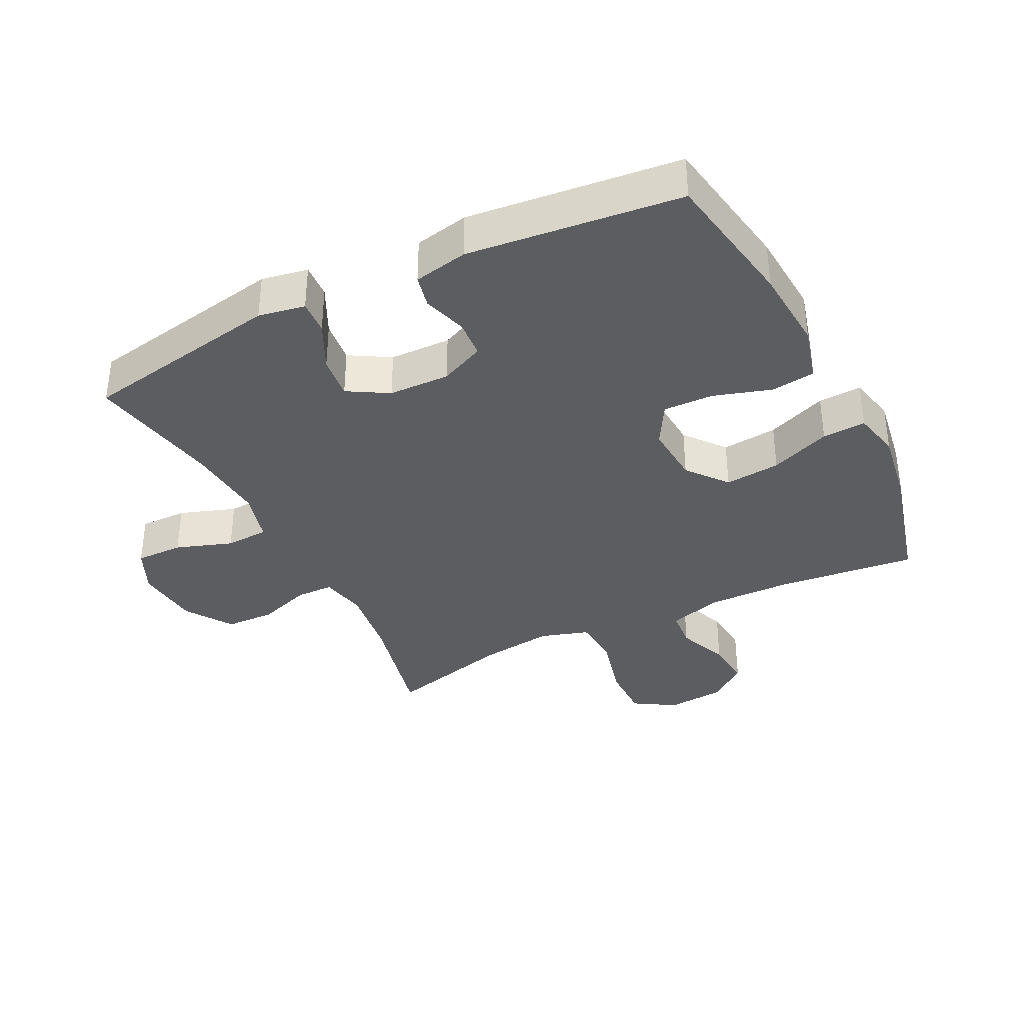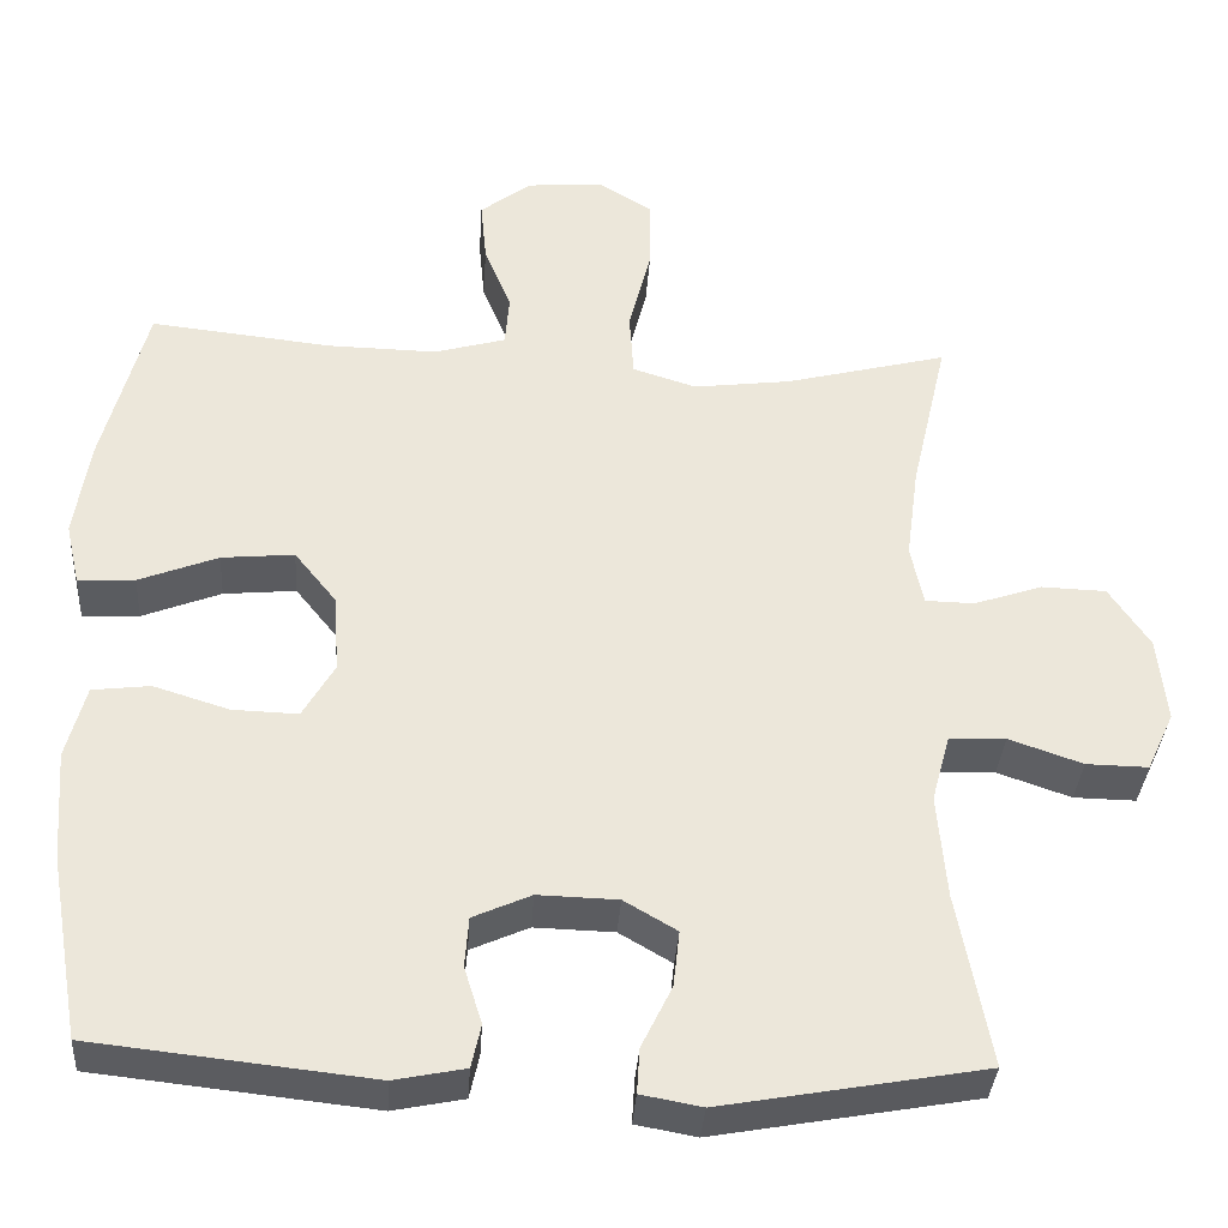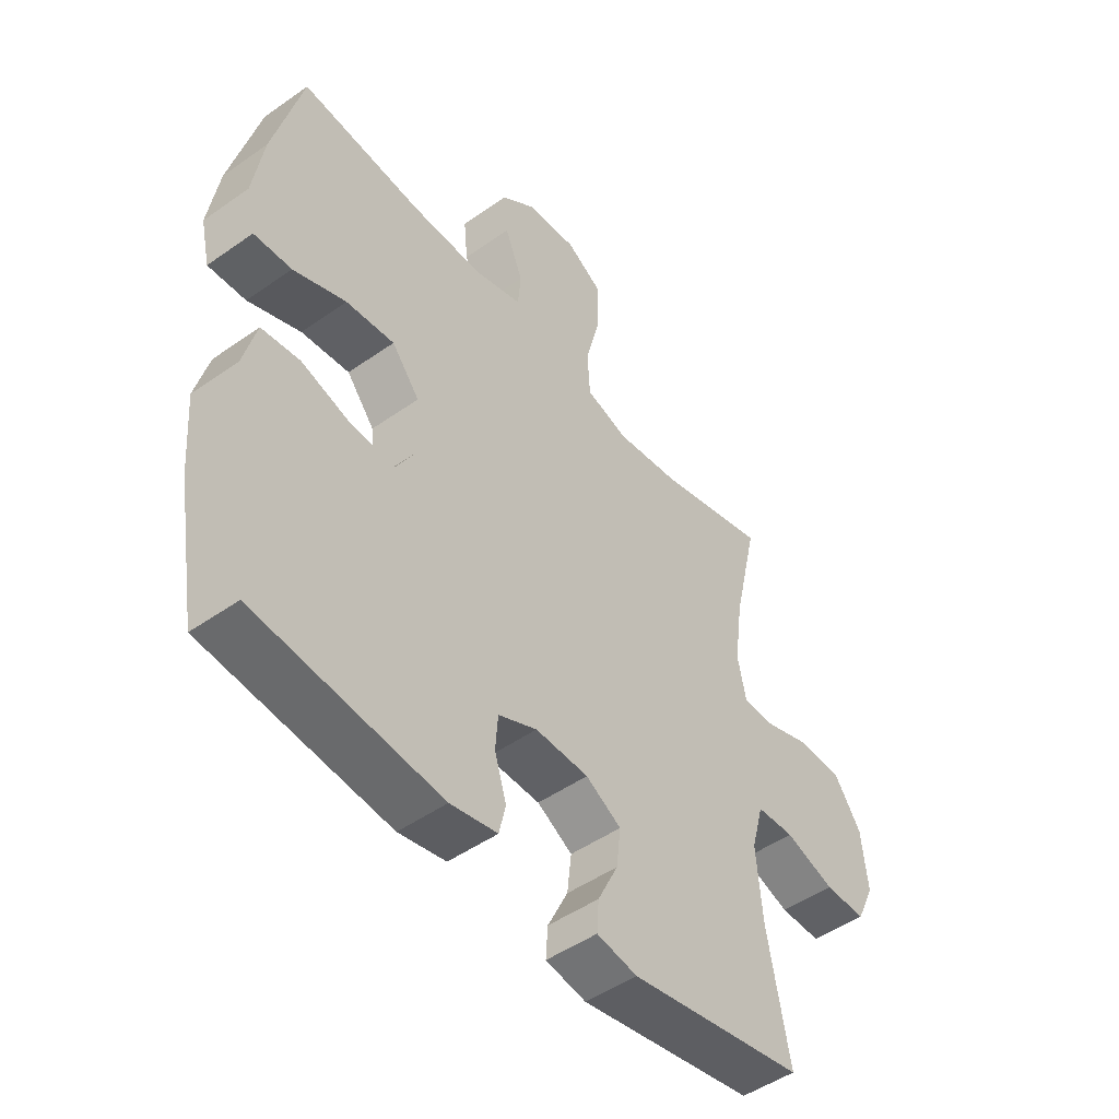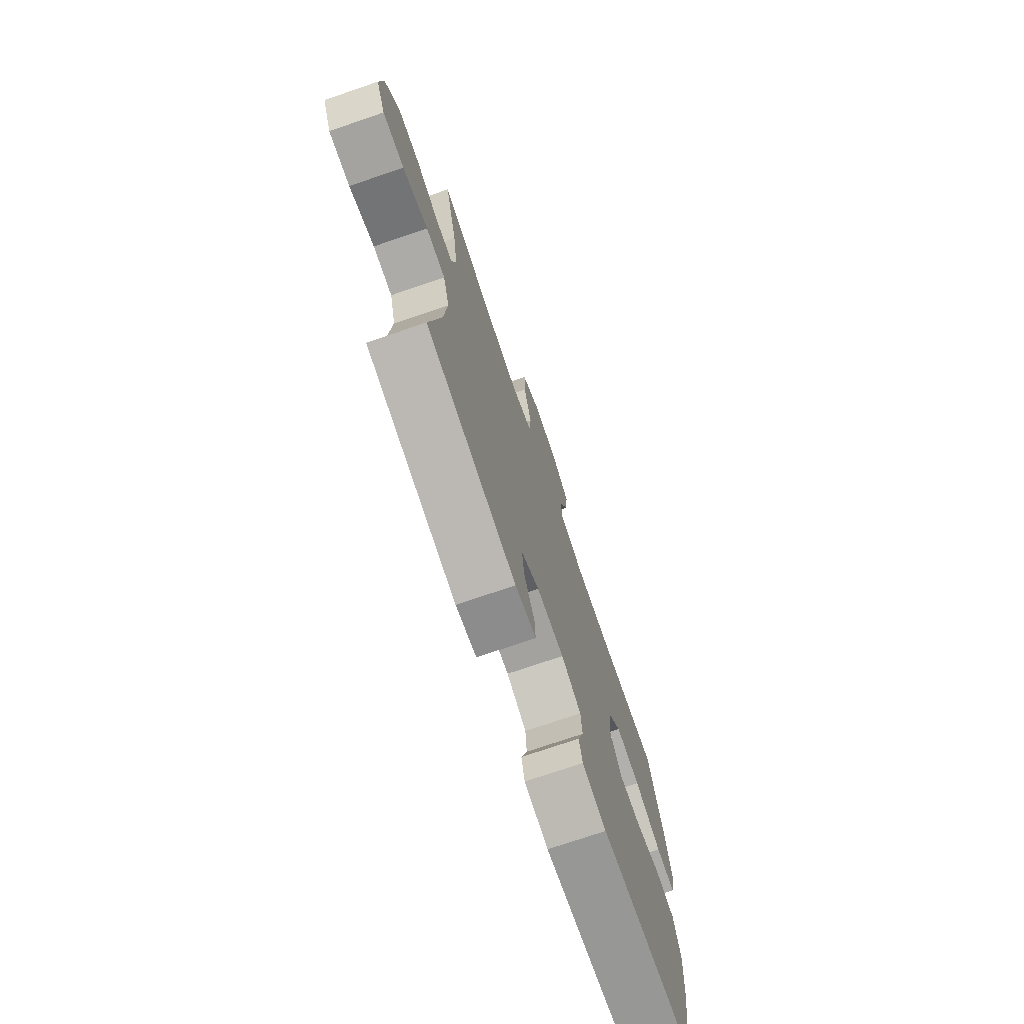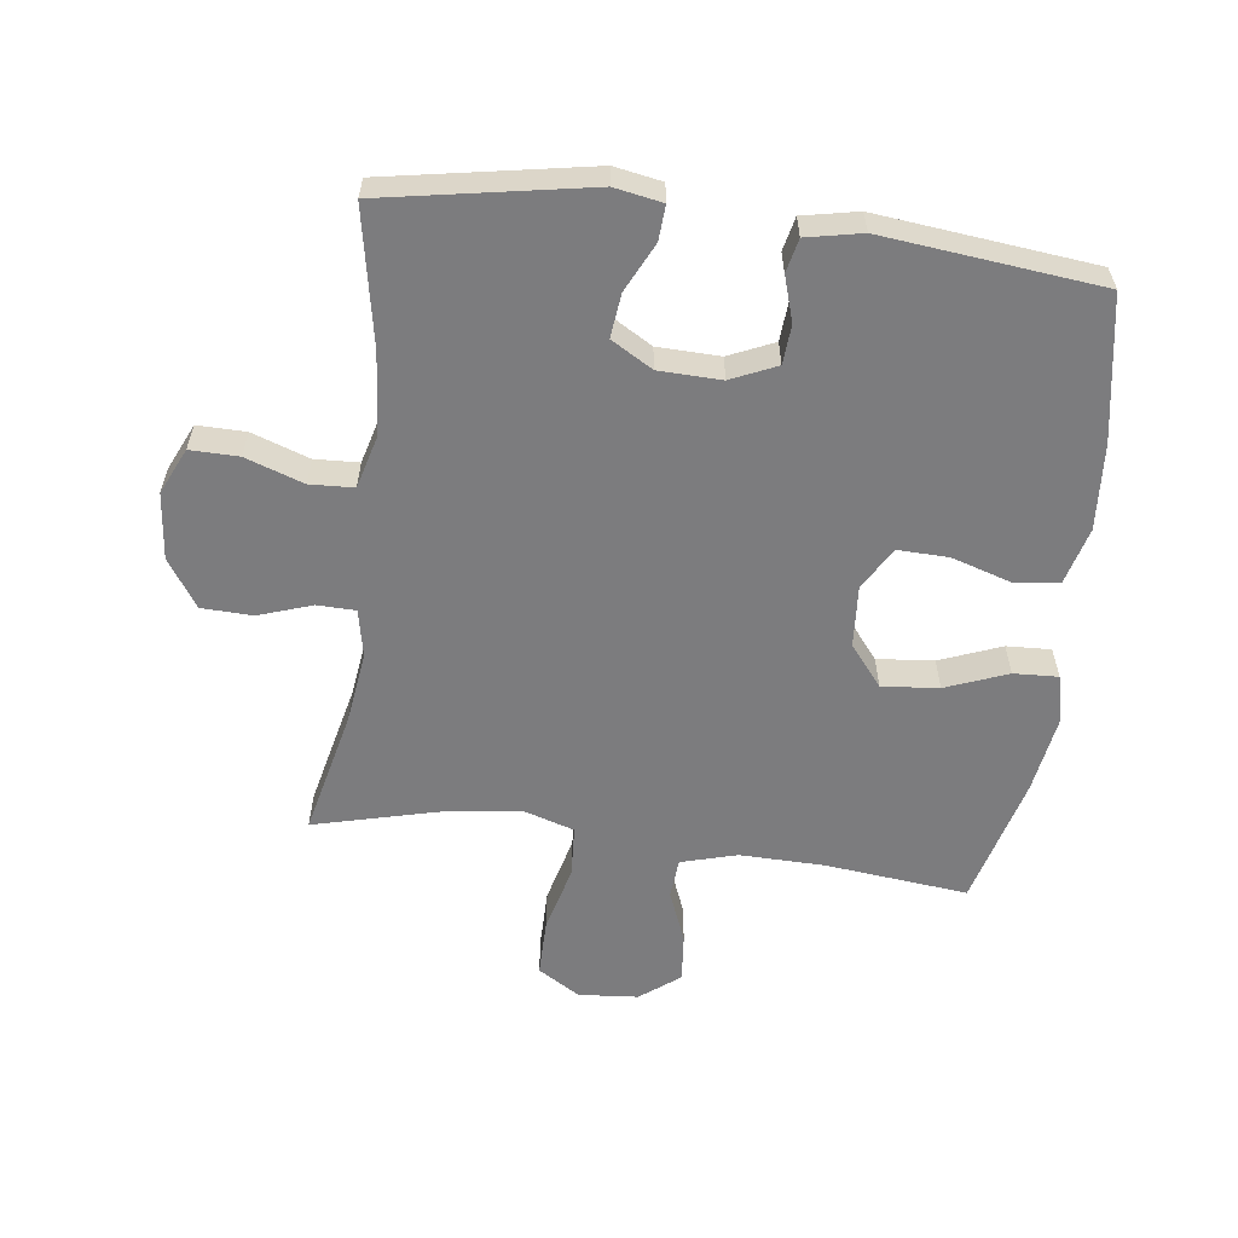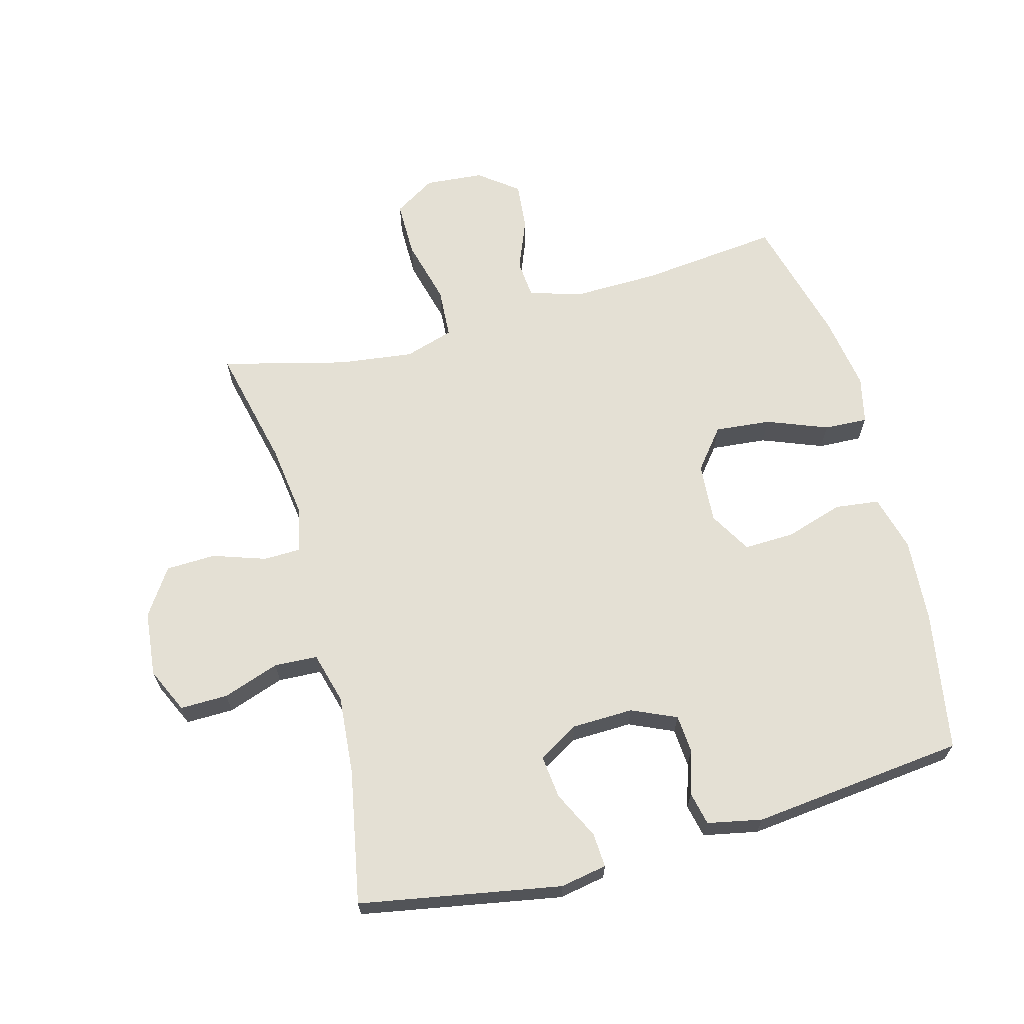
<metadata>
{"format":"obj","ext":"obj","renderer":"f3d","projection":"perspective","resolution":1024,"background":"white","views":[{"elev":-36.4,"azim":-153.4,"up":"+Y"},{"elev":-34.9,"azim":-3.8,"up":"+Z"},{"elev":-48.5,"azim":-51.8,"up":"+Z"},{"elev":-73.8,"azim":108.9,"up":"+Z"},{"elev":-58.9,"azim":172.7,"up":"+Y"},{"elev":66.2,"azim":164.9,"up":"+Y"}]}
</metadata>
<code>
o path3812
v 0.2834 0.0375 0.4231
v 0.1645 0.0375 0.4081
v 0.08657 0.0375 0.4323
v 0.08148 0.0375 0.5117
v 0.1085 0.0375 0.6166
v 0.1087 0.0375 0.7057
v 0.04287 0.0375 0.7463
v -0.05026 0.0375 0.7385
v -0.1123 0.0375 0.691
v -0.1051 0.0375 0.6152
v -0.07221 0.0375 0.5336
v -0.07746 0.0375 0.4715
v -0.1647 0.0375 0.4469
v -0.2978 0.0375 0.4495
v -0.5201 0.0375 0.4735
v -0.5738 0.0375 0.2695
v -0.5928 0.0375 0.1489
v -0.5756 0.0375 0.07347
v -0.5062 0.0375 0.07671
v -0.4095 0.0375 0.1144
v -0.3208 0.0375 0.1228
v -0.2696 0.0375 0.059
v -0.2628 0.0375 -0.03676
v -0.3017 0.0375 -0.1035
v -0.3817 0.0375 -0.1011
v -0.4741 0.0375 -0.07239
v -0.5447 0.0375 -0.08088
v -0.5685 0.0375 -0.1703
v -0.5587 0.0375 -0.3048
v -0.5201 0.0375 -0.5282
v -0.18 0.0375 -0.5652
v -0.09325 0.0375 -0.5477
v -0.08148 0.0375 -0.4949
v -0.1033 0.0375 -0.4253
v -0.09875 0.0375 -0.3639
v -0.02769 0.0375 -0.3322
v 0.07006 0.0375 -0.335
v 0.1347 0.0375 -0.3728
v 0.1269 0.0375 -0.4415
v 0.08961 0.0375 -0.5175
v 0.08617 0.0375 -0.5724
v 0.1607 0.0375 -0.5859
v 0.4818 0.0375 -0.5282
v 0.4415 0.0375 -0.3154
v 0.4304 0.0375 -0.1883
v 0.4527 0.0375 -0.1059
v 0.5218 0.0375 -0.1027
v 0.6119 0.0375 -0.1338
v 0.6879 0.0375 -0.1351
v 0.7211 0.0375 -0.06309
v 0.7102 0.0375 0.04108
v 0.6604 0.0375 0.1153
v 0.581 0.0375 0.118
v 0.497 0.0375 0.08954
v 0.4372 0.0375 0.09096
v 0.4219 0.0375 0.1648
v 0.4373 0.0375 0.28
v 0.4818 0.0375 0.4735
v 0.2834 -0.0375 0.4231
v 0.1645 -0.0375 0.4081
v 0.08657 -0.0375 0.4323
v 0.08148 -0.0375 0.5117
v 0.1085 -0.0375 0.6166
v 0.1087 -0.0375 0.7057
v 0.04287 -0.0375 0.7463
v -0.05026 -0.0375 0.7385
v -0.1123 -0.0375 0.691
v -0.1051 -0.0375 0.6152
v -0.07221 -0.0375 0.5336
v -0.07746 -0.0375 0.4715
v -0.1647 -0.0375 0.4469
v -0.2978 -0.0375 0.4495
v -0.5201 -0.0375 0.4735
v -0.5738 -0.0375 0.2695
v -0.5928 -0.0375 0.1489
v -0.5756 -0.0375 0.07347
v -0.5062 -0.0375 0.07671
v -0.4095 -0.0375 0.1144
v -0.3208 -0.0375 0.1228
v -0.2696 -0.0375 0.059
v -0.2628 -0.0375 -0.03676
v -0.3017 -0.0375 -0.1035
v -0.3817 -0.0375 -0.1011
v -0.4741 -0.0375 -0.07239
v -0.5447 -0.0375 -0.08088
v -0.5685 -0.0375 -0.1703
v -0.5587 -0.0375 -0.3048
v -0.5201 -0.0375 -0.5282
v -0.18 -0.0375 -0.5652
v -0.09325 -0.0375 -0.5477
v -0.08148 -0.0375 -0.4949
v -0.1033 -0.0375 -0.4253
v -0.09875 -0.0375 -0.3639
v -0.02769 -0.0375 -0.3322
v 0.07006 -0.0375 -0.335
v 0.1347 -0.0375 -0.3728
v 0.1269 -0.0375 -0.4415
v 0.08961 -0.0375 -0.5175
v 0.08617 -0.0375 -0.5724
v 0.1607 -0.0375 -0.5859
v 0.4818 -0.0375 -0.5282
v 0.4415 -0.0375 -0.3154
v 0.4304 -0.0375 -0.1883
v 0.4527 -0.0375 -0.1059
v 0.5218 -0.0375 -0.1027
v 0.6119 -0.0375 -0.1338
v 0.6879 -0.0375 -0.1351
v 0.7211 -0.0375 -0.06309
v 0.7102 -0.0375 0.04108
v 0.6604 -0.0375 0.1153
v 0.581 -0.0375 0.118
v 0.497 -0.0375 0.08954
v 0.4372 -0.0375 0.09096
v 0.4219 -0.0375 0.1648
v 0.4373 -0.0375 0.28
v 0.4818 -0.0375 0.4735
v 0.1087 0.0375 0.7057
v 0.04287 0.0375 0.7463
v -0.05026 0.0375 0.7385
v -0.1123 0.0375 0.691
v 0.1085 0.0375 0.6166
v -0.1051 0.0375 0.6152
v 0.08148 0.0375 0.5117
v -0.07221 0.0375 0.5336
v -0.07746 0.0375 0.4715
v -0.07746 0.0375 0.4715
v 0.08657 0.0375 0.4323
v 0.08657 0.0375 0.4323
v -0.1647 0.0375 0.4469
v -0.2978 0.0375 0.4495
v -0.5201 0.0375 0.4735
v -0.5201 0.0375 0.4735
v 0.4818 0.0375 0.4735
v 0.4818 0.0375 0.4735
v 0.2834 0.0375 0.4231
v 0.1645 0.0375 0.4081
v 0.4373 0.0375 0.28
v -0.5738 0.0375 0.2695
v 0.4219 0.0375 0.1648
v -0.5928 0.0375 0.1489
v 0.4372 0.0375 0.09096
v 0.4372 0.0375 0.09096
v -0.4095 0.0375 0.1144
v -0.3208 0.0375 0.1228
v -0.5756 0.0375 0.07347
v -0.5756 0.0375 0.07347
v -0.2696 0.0375 0.059
v 0.6604 0.0375 0.1153
v 0.581 0.0375 0.118
v 0.497 0.0375 0.08954
v 0.7102 0.0375 0.04108
v -0.5062 0.0375 0.07671
v -0.2628 0.0375 -0.03676
v 0.7211 0.0375 -0.06309
v -0.3017 0.0375 -0.1035
v -0.3017 0.0375 -0.1035
v 0.6879 0.0375 -0.1351
v 0.6879 0.0375 -0.1351
v -0.3817 0.0375 -0.1011
v -0.4741 0.0375 -0.07239
v -0.5447 0.0375 -0.08088
v -0.5447 0.0375 -0.08088
v -0.5685 0.0375 -0.1703
v 0.6119 0.0375 -0.1338
v 0.5218 0.0375 -0.1027
v 0.4527 0.0375 -0.1059
v 0.4527 0.0375 -0.1059
v 0.4304 0.0375 -0.1883
v -0.5587 0.0375 -0.3048
v 0.4415 0.0375 -0.3154
v -0.02769 0.0375 -0.3322
v 0.07006 0.0375 -0.335
v -0.09875 0.0375 -0.3639
v -0.09875 0.0375 -0.3639
v 0.1347 0.0375 -0.3728
v 0.1347 0.0375 -0.3728
v -0.1033 0.0375 -0.4253
v 0.1269 0.0375 -0.4415
v -0.08148 0.0375 -0.4949
v 0.4818 0.0375 -0.5282
v 0.4818 0.0375 -0.5282
v 0.08961 0.0375 -0.5175
v -0.09325 0.0375 -0.5477
v -0.09325 0.0375 -0.5477
v -0.5201 0.0375 -0.5282
v -0.5201 0.0375 -0.5282
v 0.08617 0.0375 -0.5724
v 0.08617 0.0375 -0.5724
v -0.18 0.0375 -0.5652
v 0.1607 0.0375 -0.5859
v 0.1087 -0.0375 0.7057
v 0.04287 -0.0375 0.7463
v -0.05026 -0.0375 0.7385
v -0.1123 -0.0375 0.691
v 0.1085 -0.0375 0.6166
v -0.1051 -0.0375 0.6152
v 0.08148 -0.0375 0.5117
v -0.07221 -0.0375 0.5336
v -0.07746 -0.0375 0.4715
v -0.07746 -0.0375 0.4715
v 0.08657 -0.0375 0.4323
v 0.08657 -0.0375 0.4323
v -0.1647 -0.0375 0.4469
v -0.2978 -0.0375 0.4495
v -0.5201 -0.0375 0.4735
v -0.5201 -0.0375 0.4735
v 0.4818 -0.0375 0.4735
v 0.4818 -0.0375 0.4735
v 0.2834 -0.0375 0.4231
v 0.1645 -0.0375 0.4081
v 0.4373 -0.0375 0.28
v -0.5738 -0.0375 0.2695
v 0.4219 -0.0375 0.1648
v -0.5928 -0.0375 0.1489
v 0.4372 -0.0375 0.09096
v 0.4372 -0.0375 0.09096
v -0.4095 -0.0375 0.1144
v -0.3208 -0.0375 0.1228
v -0.5756 -0.0375 0.07347
v -0.5756 -0.0375 0.07347
v -0.2696 -0.0375 0.059
v 0.6604 -0.0375 0.1153
v 0.581 -0.0375 0.118
v 0.497 -0.0375 0.08954
v 0.7102 -0.0375 0.04108
v -0.5062 -0.0375 0.07671
v -0.2628 -0.0375 -0.03676
v 0.7211 -0.0375 -0.06309
v -0.3017 -0.0375 -0.1035
v -0.3017 -0.0375 -0.1035
v 0.6879 -0.0375 -0.1351
v 0.6879 -0.0375 -0.1351
v -0.3817 -0.0375 -0.1011
v -0.4741 -0.0375 -0.07239
v -0.5447 -0.0375 -0.08088
v -0.5447 -0.0375 -0.08088
v -0.5685 -0.0375 -0.1703
v 0.6119 -0.0375 -0.1338
v 0.5218 -0.0375 -0.1027
v 0.4527 -0.0375 -0.1059
v 0.4527 -0.0375 -0.1059
v 0.4304 -0.0375 -0.1883
v -0.5587 -0.0375 -0.3048
v 0.4415 -0.0375 -0.3154
v -0.02769 -0.0375 -0.3322
v 0.07006 -0.0375 -0.335
v -0.09875 -0.0375 -0.3639
v -0.09875 -0.0375 -0.3639
v 0.1347 -0.0375 -0.3728
v 0.1347 -0.0375 -0.3728
v -0.1033 -0.0375 -0.4253
v 0.1269 -0.0375 -0.4415
v -0.08148 -0.0375 -0.4949
v 0.4818 -0.0375 -0.5282
v 0.4818 -0.0375 -0.5282
v 0.08961 -0.0375 -0.5175
v -0.09325 -0.0375 -0.5477
v -0.09325 -0.0375 -0.5477
v -0.5201 -0.0375 -0.5282
v -0.5201 -0.0375 -0.5282
v 0.08617 -0.0375 -0.5724
v 0.08617 -0.0375 -0.5724
v -0.18 -0.0375 -0.5652
v 0.1607 -0.0375 -0.5859
f 227 245 246
f 196 193 194
f 261 264 256
f 239 238 225
f 199 201 197
f 227 215 221
f 204 218 203
f 234 237 233
f 227 246 215
f 229 245 227
f 252 244 249
f 259 251 243
f 245 229 247
f 224 240 239
f 193 195 192
f 257 253 263
f 192 195 191
f 212 217 204
f 239 225 223
f 196 195 193
f 224 239 223
f 212 204 205
f 244 252 254
f 221 215 213
f 221 213 210
f 246 242 240
f 210 213 209
f 228 238 231
f 249 244 242
f 223 225 222
f 197 195 198
f 225 238 228
f 256 264 252
f 209 211 207
f 221 210 201
f 249 242 246
f 226 214 219
f 233 243 229
f 263 251 259
f 203 201 199
f 251 247 243
f 215 240 224
f 218 221 203
f 218 204 217
f 209 213 211
f 237 243 233
f 198 195 196
f 235 237 234
f 251 263 253
f 215 246 240
f 243 247 229
f 221 201 203
f 217 214 226
f 254 252 264
f 199 197 198
f 214 217 212
f 6 7 65 64
f 7 8 66 65
f 8 9 67 66
f 5 6 64 63
f 9 10 68 67
f 4 5 63 62
f 10 11 69 68
f 11 126 200 69
f 128 4 62 202
f 12 13 71 70
f 14 132 206 72
f 134 1 59 208
f 13 14 72 71
f 2 3 61 60
f 1 2 60 59
f 57 58 116 115
f 15 16 74 73
f 56 57 115 114
f 16 17 75 74
f 142 56 114 216
f 20 21 79 78
f 17 146 220 75
f 21 22 80 79
f 52 53 111 110
f 53 54 112 111
f 51 52 110 109
f 19 20 78 77
f 18 19 77 76
f 54 55 113 112
f 22 23 81 80
f 50 51 109 108
f 23 156 230 81
f 158 50 108 232
f 25 26 84 83
f 26 162 236 84
f 27 28 86 85
f 24 25 83 82
f 48 49 107 106
f 47 48 106 105
f 167 47 105 241
f 45 46 104 103
f 28 29 87 86
f 44 45 103 102
f 36 37 95 94
f 174 36 94 248
f 37 176 250 95
f 34 35 93 92
f 38 39 97 96
f 33 34 92 91
f 181 44 102 255
f 39 40 98 97
f 184 33 91 258
f 29 186 260 87
f 40 188 262 98
f 31 32 90 89
f 30 31 89 88
f 42 43 101 100
f 41 42 100 99
f 153 172 171
f 122 120 119
f 187 182 190
f 165 151 164
f 125 123 127
f 153 147 141
f 130 129 144
f 160 159 163
f 153 141 172
f 155 153 171
f 178 175 170
f 185 169 177
f 171 173 155
f 150 165 166
f 119 118 121
f 183 189 179
f 118 117 121
f 138 130 143
f 165 149 151
f 122 119 121
f 150 149 165
f 138 131 130
f 170 180 178
f 147 139 141
f 147 136 139
f 172 166 168
f 136 135 139
f 154 157 164
f 175 168 170
f 149 148 151
f 123 124 121
f 151 154 164
f 182 178 190
f 135 133 137
f 147 127 136
f 175 172 168
f 152 145 140
f 159 155 169
f 189 185 177
f 129 125 127
f 177 169 173
f 141 150 166
f 144 129 147
f 144 143 130
f 135 137 139
f 163 159 169
f 124 122 121
f 161 160 163
f 177 179 189
f 141 166 172
f 169 155 173
f 147 129 127
f 143 152 140
f 180 190 178
f 125 124 123
f 140 138 143

</code>
